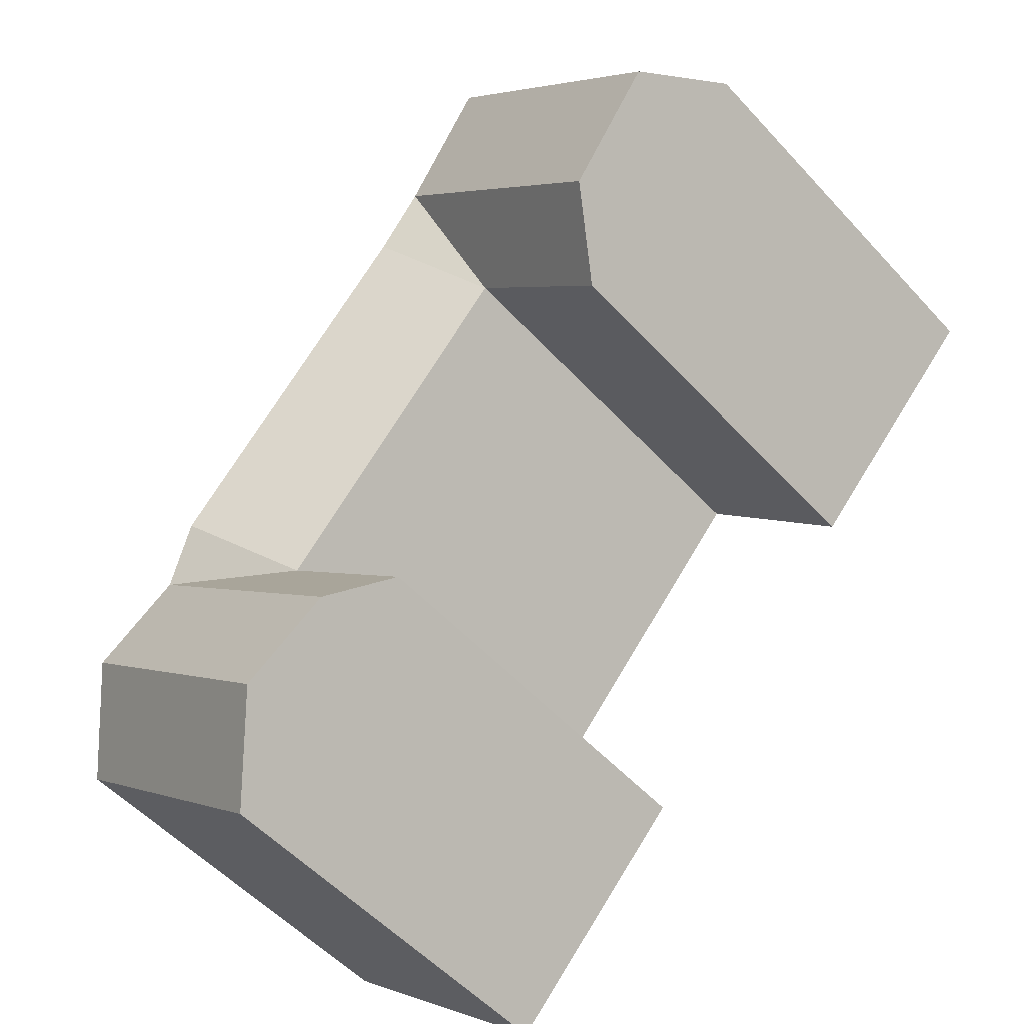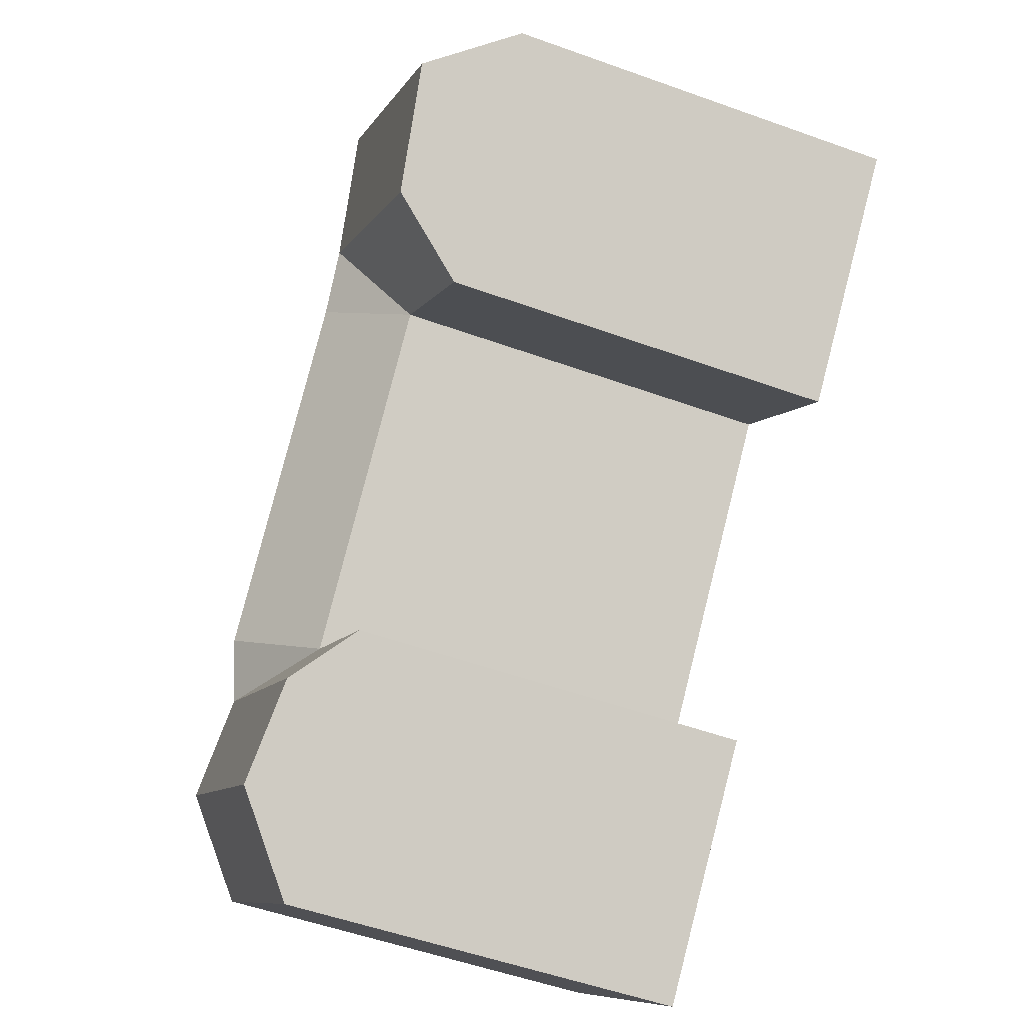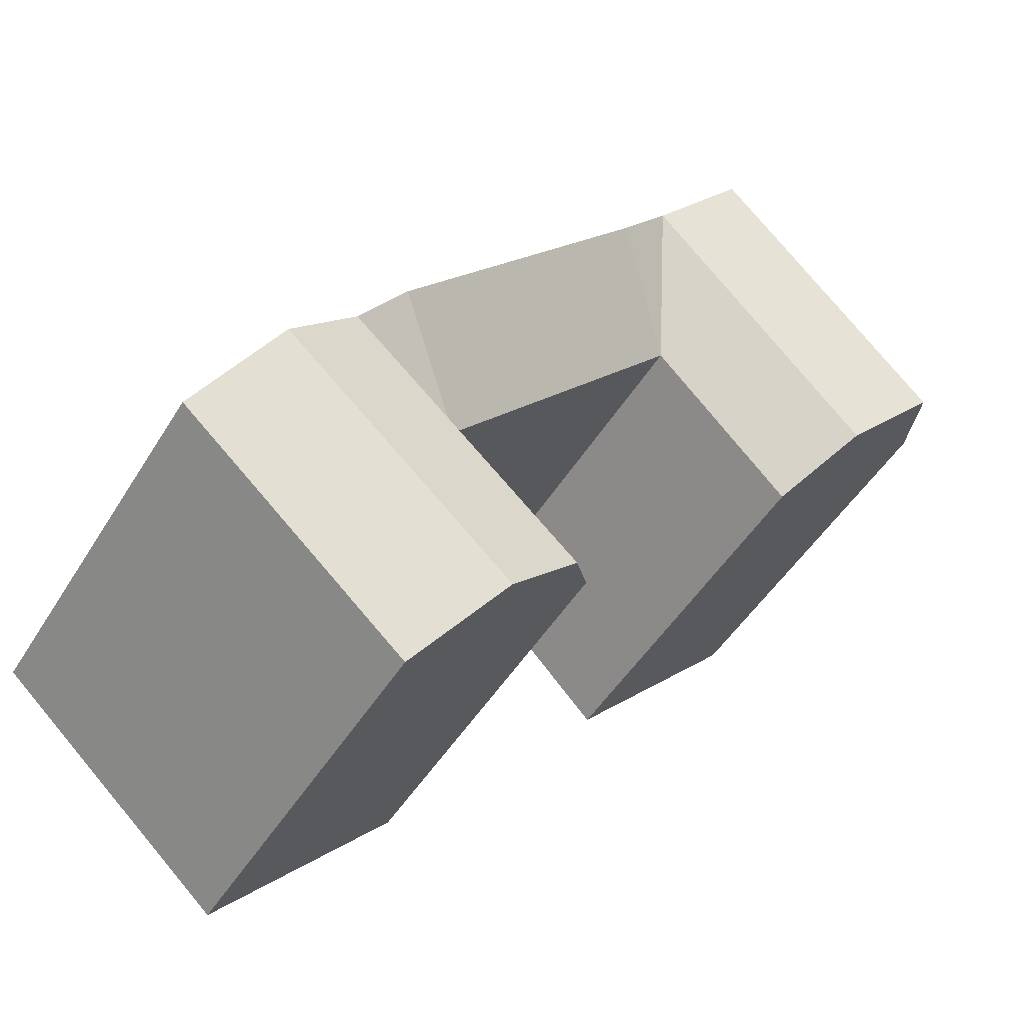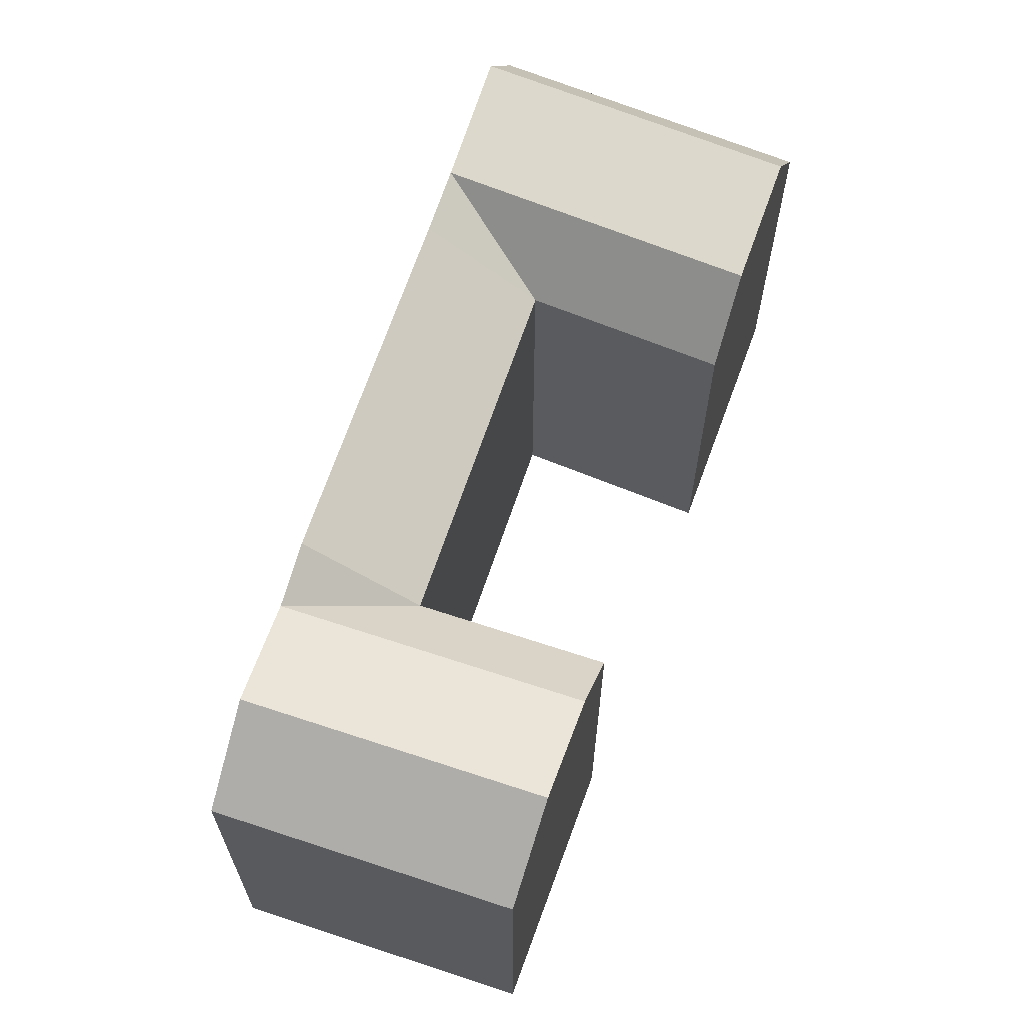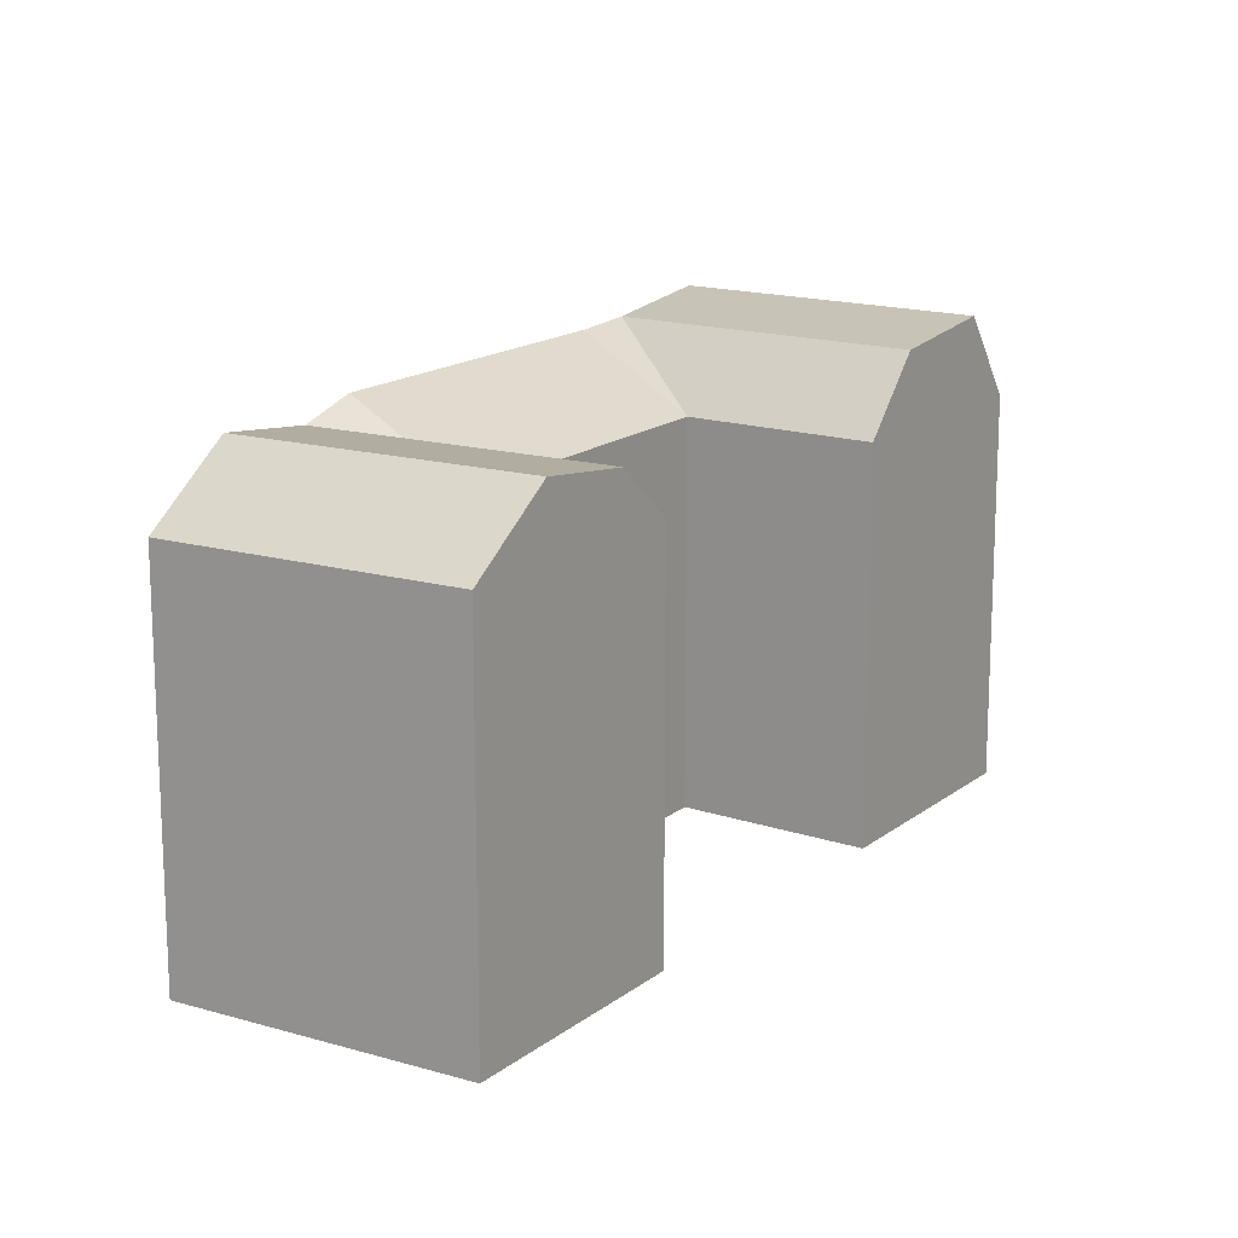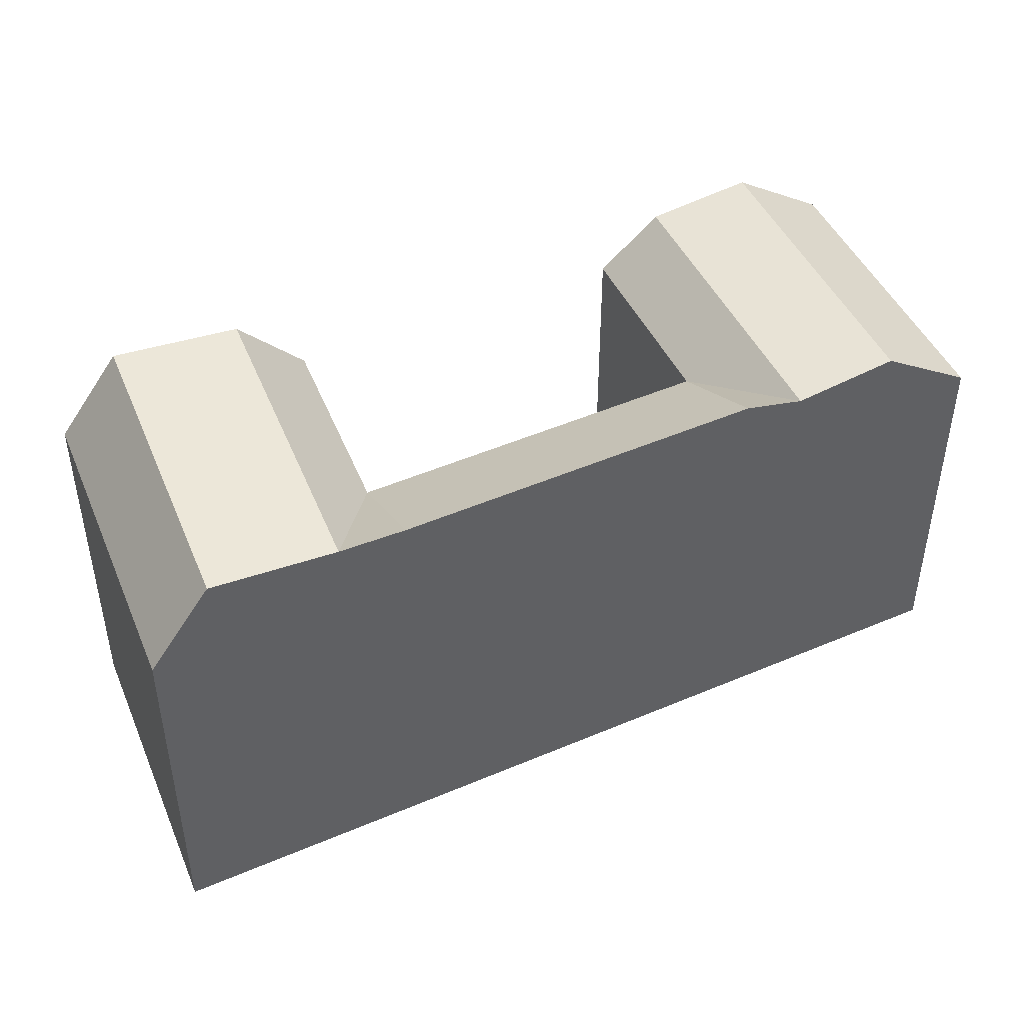
<metadata>
{"format":"obj","ext":"obj","renderer":"f3d","projection":"perspective","resolution":1024,"background":"white","views":[{"elev":-53.2,"azim":-138.9,"up":"+Z"},{"elev":-52.7,"azim":-111.2,"up":"+Z"},{"elev":-47.7,"azim":150.1,"up":"+Z"},{"elev":66.6,"azim":156.3,"up":"+Y"},{"elev":15.6,"azim":169.3,"up":"+Y"},{"elev":48.7,"azim":22.2,"up":"+Y"}]}
</metadata>
<code>
v  37.47 1.567e-15 -25.59
v  41.94 19.59 -21.56
v  41.94 1.32e-15 -21.56
v  37.47 19.59 -25.59
v  33.04 7.213e-16 -11.78
v  35.14 22.29 -14.09
v  33.04 23.15 -11.78
v  38.7 22.91 -18
v  20.4 23.15 2.105
v  20.4 -1.29e-16 2.106
v  16.21 19.59 -2.237
v  28.57 9.681e-16 -15.81
v  16.21 1.369e-16 -2.236
v  28.57 19.59 -15.81
v  11.48 -7.291e-16 11.91
v  11.48 19.59 11.91
v  18.07 23.31 4.669
v  13.64 23.99 9.527
v  7.291 -4.632e-16 7.565
v  7.292 19.59 7.564
v  21.38 1.365e-15 -22.3
v  21.38 19.59 -22.3
v  30.53 1.95e-15 -31.84
v  30.53 19.59 -31.84
v  23.54 22.29 -24.55
v  27.2 22.91 -28.37
v  0.0004179 19.59 -0.0006205
v  9.16 5.85e-16 -9.554
v  0 0 0
v  9.16 19.59 -9.555
v  2.228 23.99 -2.324
v  6.762 23.31 -7.053
v  30.67 22.29 -18.12
v  34.23 22.91 -22.03
v  9.458 23.99 5.184
v  13.88 23.31 0.3261
g defaultobject
f 1 2 3
f 2 1 4
f 2 5 3
f 5 2 6
f 5 6 7
f 6 2 8
f 5 9 10
f 9 5 7
f 11 12 13
f 12 11 14
f 9 15 10
f 15 9 16
f 16 9 17
f 16 17 18
f 16 19 15
f 19 16 20
f 14 21 12
f 21 14 22
f 22 23 21
f 23 22 24
f 24 22 25
f 24 25 26
f 23 4 1
f 4 23 24
f 27 28 29
f 28 27 30
f 30 27 31
f 30 31 32
f 28 11 13
f 11 28 30
f 20 29 19
f 29 20 27
f 5 1 3
f 1 5 12
f 13 5 10
f 5 13 12
f 19 10 15
f 10 19 13
f 12 23 1
f 23 12 21
f 13 29 28
f 29 13 19
f 7 6 14
f 6 33 14
f 6 34 33
f 34 6 8
f 8 4 34
f 4 8 2
f 14 9 7
f 9 14 11
f 20 18 35
f 18 20 16
f 35 17 36
f 17 35 18
f 17 11 36
f 17 9 11
f 25 14 33
f 14 25 22
f 26 33 34
f 33 26 25
f 24 34 4
f 34 24 26
f 11 32 36
f 32 11 30
f 36 31 35
f 31 36 32
f 35 27 20
f 27 35 31

</code>
